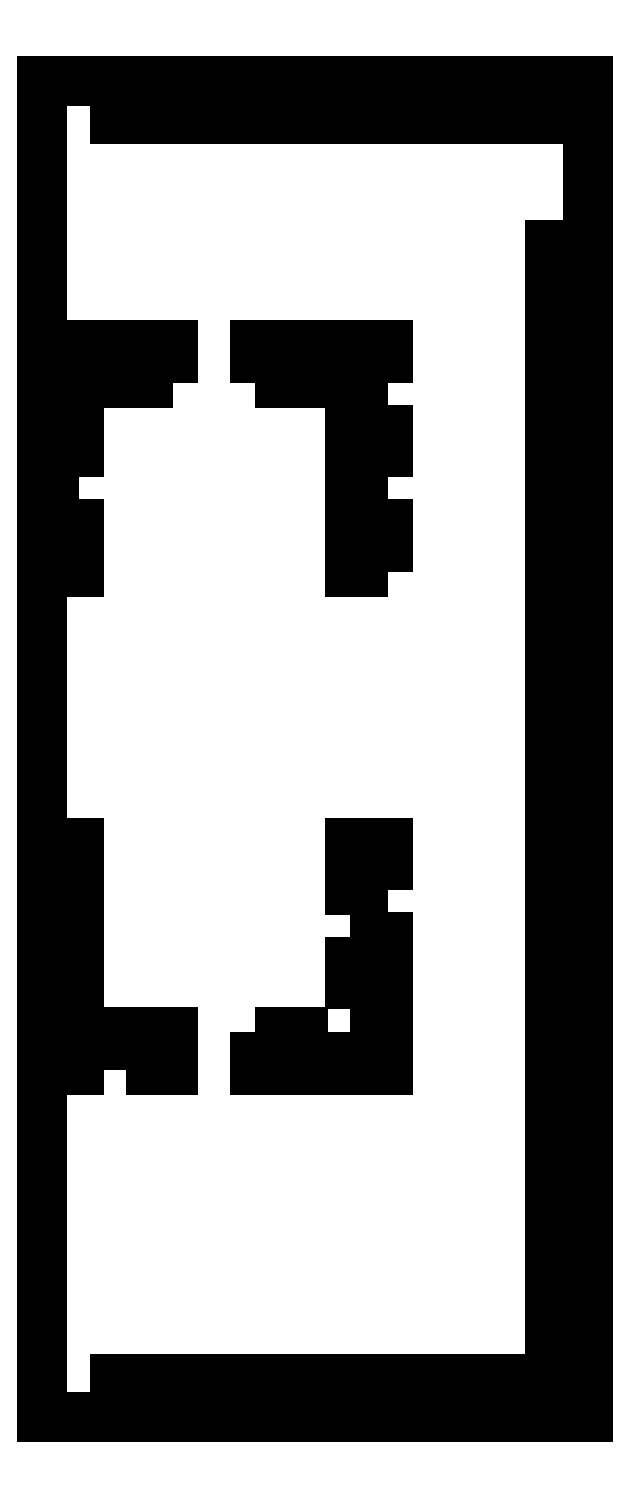
<metadata>
{"format":"dxf","ext":"dxf","renderer":"ezdxf+matplotlib","layout":"modelspace","background":"white","min_lineweight":24,"dpi":150}
</metadata>
<code>
0
SECTION
2
ENTITIES
0
LWPOLYLINE
8
0
90
116
70
1
43
0
10
-21.5
20
36.5
10
-27.32
20
36.5
10
-27.32
20
29
10
-21.5
20
29
10
-21.5
20
21.5
10
-27.32
20
21.5
10
-27.32
20
-21.5
10
-21.5
20
-21.5
10
-21.5
20
-29
10
-27.32
20
-29
10
-27.32
20
-36.5
10
-21.5
20
-36.5
10
-21.5
20
-44
10
-27.32
20
-44
10
-27.32
20
-51.5
10
-21.5
20
-51.5
10
-21.5
20
-57.5
10
-27.32
20
-57.5
10
-27.32
20
-112.7
10
-15.76
20
-112.7
10
-15.76
20
-106.7
10
-8.263
20
-106.7
10
-8.263
20
-112.7
10
-0.7627
20
-112.7
10
-0.7627
20
-106.7
10
6.737
20
-106.7
10
6.737
20
-112.7
10
14.24
20
-112.7
10
14.24
20
-106.7
10
21.74
20
-106.7
10
21.74
20
-112.7
10
29.24
20
-112.7
10
29.24
20
-106.7
10
36.74
20
-106.7
10
36.74
20
-112.7
10
44.24
20
-112.7
10
44.24
20
-106.7
10
51.74
20
-106.7
10
51.74
20
-112.7
10
59.24
20
-112.7
10
59.24
20
-99.16
10
53.24
20
-99.16
10
53.24
20
-91.66
10
59.24
20
-91.66
10
59.24
20
-84.16
10
53.24
20
-84.16
10
53.24
20
-76.66
10
59.24
20
-76.66
10
59.24
20
-69.16
10
53.24
20
-69.16
10
53.24
20
-61.66
10
59.24
20
-61.66
10
59.24
20
-54.16
10
53.24
20
-54.16
10
53.24
20
-46.66
10
59.24
20
-46.66
10
59.24
20
-39.16
10
53.24
20
-39.16
10
53.24
20
-31.66
10
59.24
20
-31.66
10
59.24
20
-24.16
10
53.24
20
-24.16
10
53.24
20
-16.66
10
59.24
20
-16.66
10
59.24
20
-9.164
10
53.24
20
-9.164
10
53.24
20
-1.664
10
59.24
20
-1.664
10
59.24
20
5.836
10
53.24
20
5.836
10
53.24
20
13.34
10
59.24
20
13.34
10
59.24
20
20.84
10
53.24
20
20.84
10
53.24
20
28.34
10
59.24
20
28.34
10
59.24
20
35.84
10
53.24
20
35.84
10
53.24
20
43.34
10
59.24
20
43.34
10
59.24
20
50.84
10
53.24
20
50.84
10
53.24
20
58.34
10
59.24
20
58.34
10
59.24
20
65.84
10
53.24
20
65.84
10
53.24
20
73.34
10
59.24
20
73.34
10
59.24
20
99.34
10
51.74
20
99.34
10
51.74
20
93.34
10
44.24
20
93.34
10
44.24
20
99.34
10
36.74
20
99.34
10
36.74
20
93.34
10
29.24
20
93.34
10
29.24
20
99.34
10
21.74
20
99.34
10
21.74
20
93.34
10
14.24
20
93.34
10
14.24
20
99.34
10
6.737
20
99.34
10
6.737
20
93.34
10
-0.7627
20
93.34
10
-0.7627
20
99.34
10
-8.263
20
99.34
10
-8.263
20
93.34
10
-15.76
20
93.34
10
-15.76
20
99.34
10
-27.32
20
99.34
10
-27.32
20
57.5
10
-21.5
20
57.5
10
-21.5
20
51.5
10
-27.32
20
51.5
10
-27.32
20
44
10
-21.5
20
44
0
LWPOLYLINE
8
0
90
4
70
1
43
0
10
27.5
20
51.5
10
21.5
20
51.5
10
21.5
20
57.5
10
27.5
20
57.5
0
LWPOLYLINE
8
0
90
4
70
1
43
0
10
21.5
20
-36.5
10
27.5
20
-36.5
10
27.5
20
-44
10
21.5
20
-44
0
LWPOLYLINE
8
0
90
4
70
1
43
0
10
21.5
20
-51.5
10
27.5
20
-51.5
10
27.5
20
-57.5
10
21.5
20
-57.5
0
LWPOLYLINE
8
0
90
4
70
1
43
0
10
27.5
20
36.5
10
21.5
20
36.5
10
21.5
20
44
10
27.5
20
44
0
LWPOLYLINE
8
0
90
4
70
1
43
0
10
6.5
20
51.5
10
6.5
20
57.5
10
14
20
57.5
10
14
20
51.5
0
LWPOLYLINE
8
0
90
4
70
1
43
0
10
6.5
20
-51.5
10
14
20
-51.5
10
14
20
-57.5
10
6.5
20
-57.5
0
LWPOLYLINE
8
0
90
4
70
1
43
0
10
27.5
20
-29
10
21.5
20
-29
10
21.5
20
-21.5
10
27.5
20
-21.5
0
LWPOLYLINE
8
0
90
4
70
1
43
0
10
-14
20
-57.5
10
-14
20
-51.5
10
-6.5
20
-51.5
10
-6.5
20
-57.5
0
LWPOLYLINE
8
0
90
4
70
1
43
0
10
-6.5
20
51.5
10
-14
20
51.5
10
-14
20
57.5
10
-6.5
20
57.5
0
LWPOLYLINE
8
0
90
4
70
1
43
0
10
27.5
20
21.5
10
21.5
20
21.5
10
21.5
20
29
10
27.5
20
29
0
ENDSEC
0
EOF

</code>
